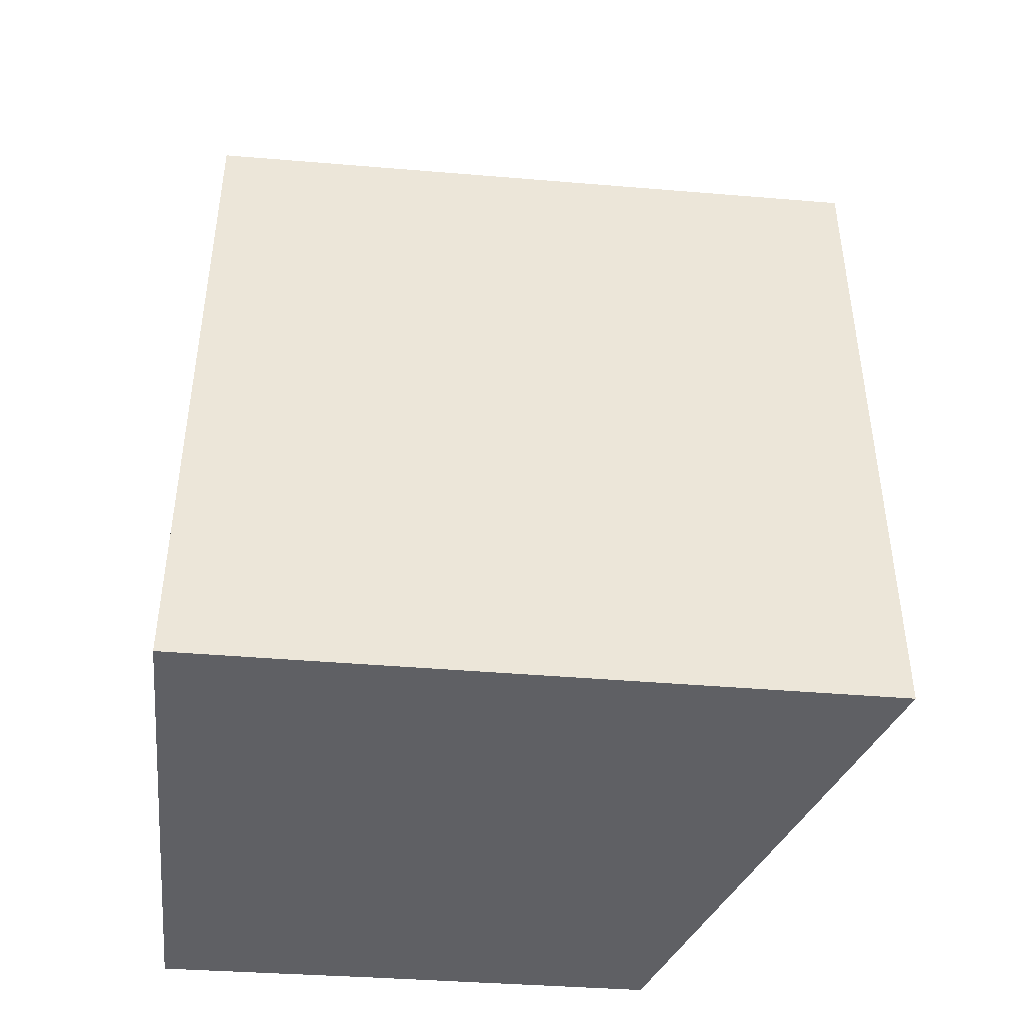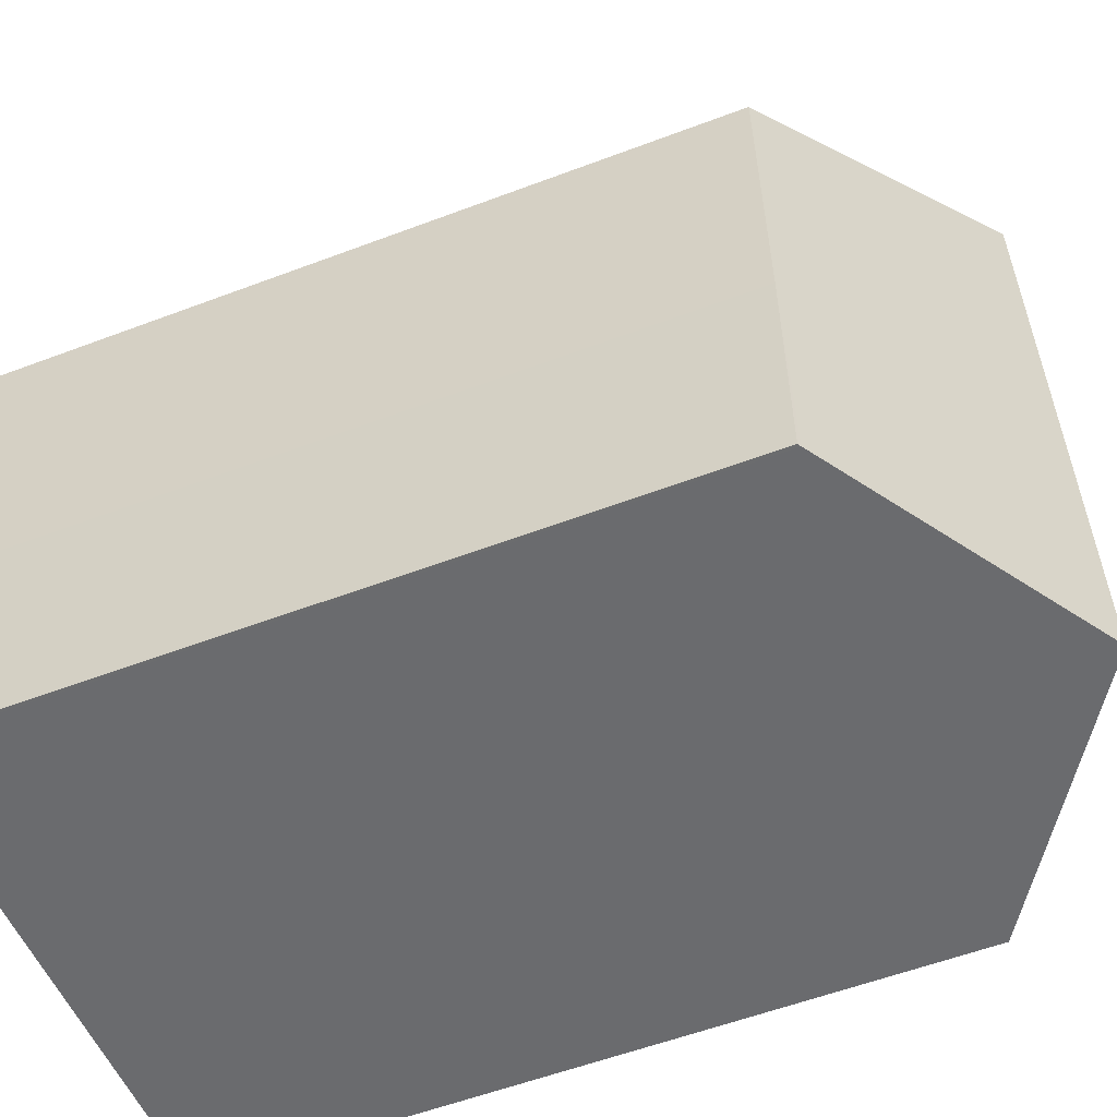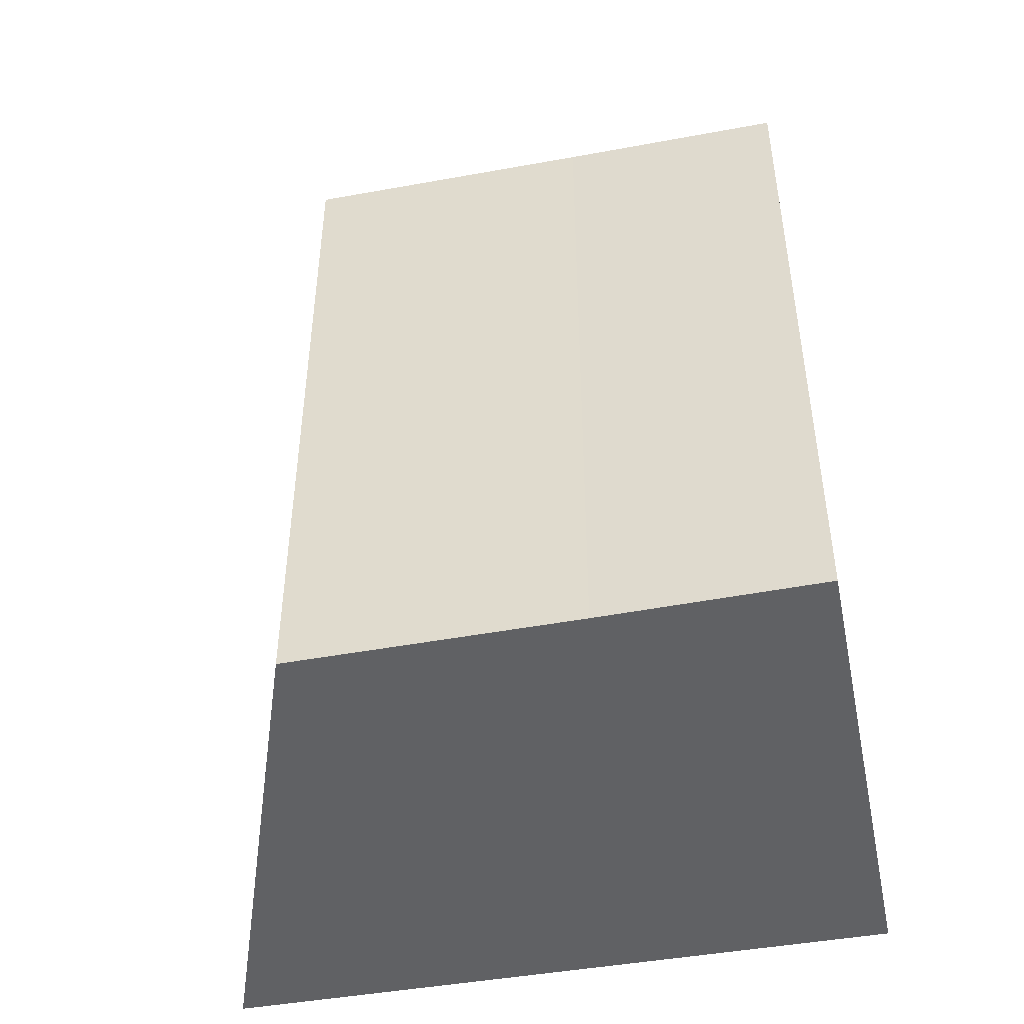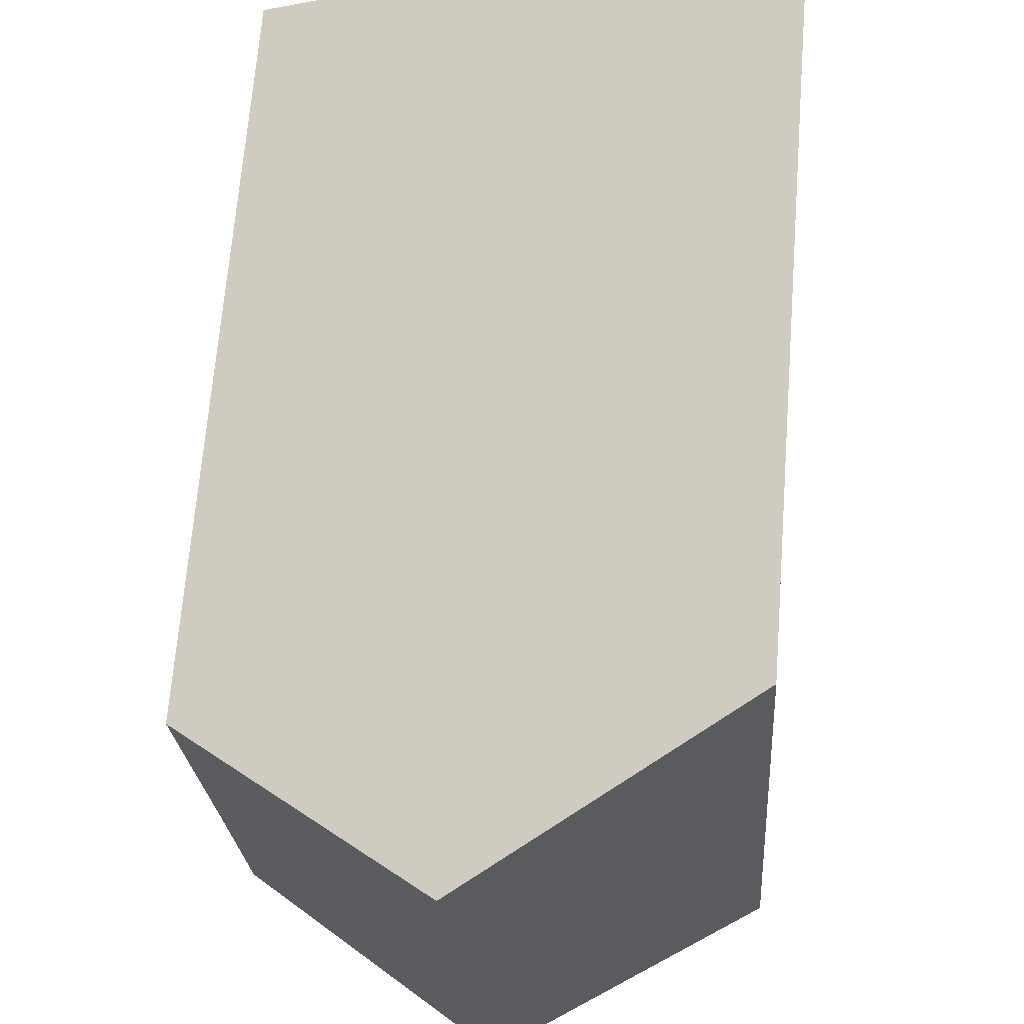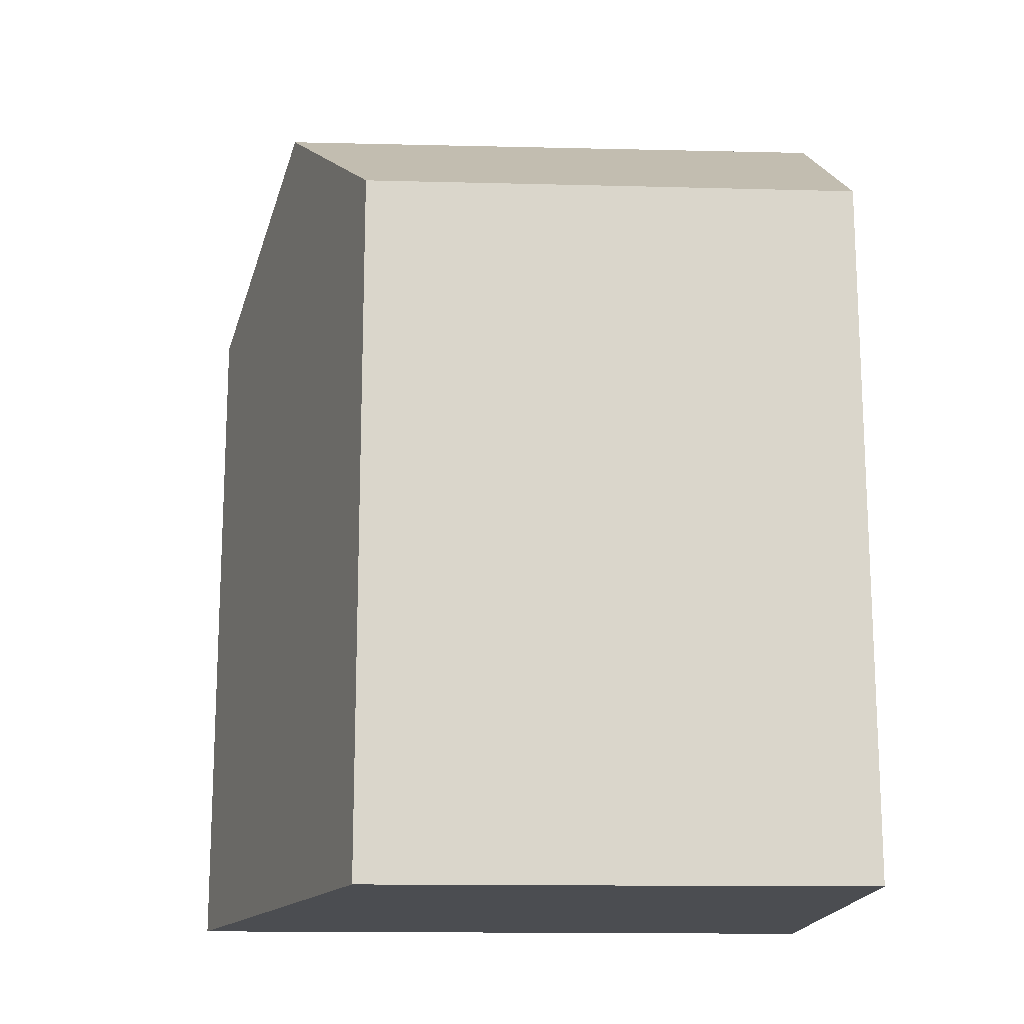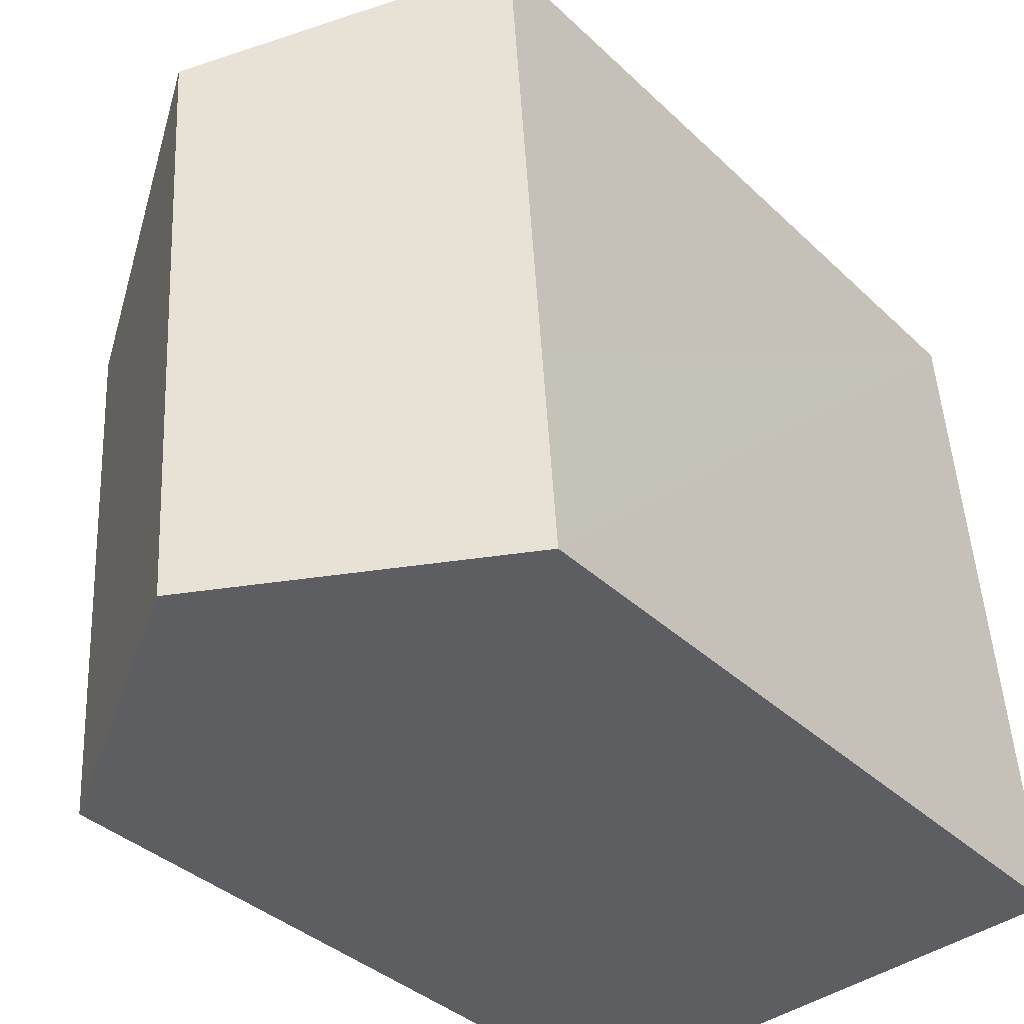
<metadata>
{"format":"obj","ext":"obj","renderer":"f3d","projection":"perspective","resolution":1024,"background":"white","views":[{"elev":-43.8,"azim":-91.6,"up":"+Y"},{"elev":-56.9,"azim":111.5,"up":"+Z"},{"elev":-46.9,"azim":105.3,"up":"+Y"},{"elev":67.2,"azim":-175.5,"up":"+Z"},{"elev":-15.8,"azim":91.2,"up":"+Y"},{"elev":-36.8,"azim":-140.5,"up":"+Z"}]}
</metadata>
<code>
v  7.641 -9.035e-16 14.76
v  13.72 -4.366e-16 7.131
v  14.01 -7.362e-16 12.02
v  1.221 -1.072e-15 17.51
v  0.535 -4.695e-16 7.667
v  13.58 -2.883e-16 4.709
v  13.51 -2.037e-16 3.327
v  13.29 5.419e-17 -0.885
v  0.358 -3.139e-16 5.127
v  13.21 5.388e-17 -0.88
v  6.581 2.682e-17 -0.438
v  0 0 0
v  14.01 18.43 12.02
v  6.581 22.58 -0.438
v  7.641 22.58 14.76
v  13.72 18.4 7.131
v  13.58 18.39 4.709
v  13.21 18.37 -0.88
v  13.51 18.37 3.327
v  13.29 18.32 -0.885
v  1.221 18.4 17.51
v  0 18.4 1.127e-15
v  0.358 18.4 5.127
v  0.535 18.4 7.667
g defaultobject
f 1 2 3
f 2 1 4
f 2 4 5
f 2 5 6
f 6 5 7
f 7 5 8
f 8 5 9
f 8 9 10
f 10 9 11
f 11 9 12
f 13 14 15
f 14 13 16
f 14 16 17
f 14 17 18
f 18 17 19
f 18 19 20
f 1 21 4
f 21 1 15
f 15 1 3
f 15 3 13
f 9 22 12
f 22 9 5
f 22 5 4
f 22 4 23
f 23 4 21
f 23 21 24
f 14 12 22
f 12 14 11
f 11 14 18
f 11 18 10
f 10 18 20
f 10 20 8
f 19 8 20
f 8 19 17
f 8 17 7
f 7 17 6
f 23 14 22
f 14 23 15
f 15 23 24
f 15 24 21
f 16 6 17
f 6 16 13
f 6 13 2
f 2 13 3

</code>
